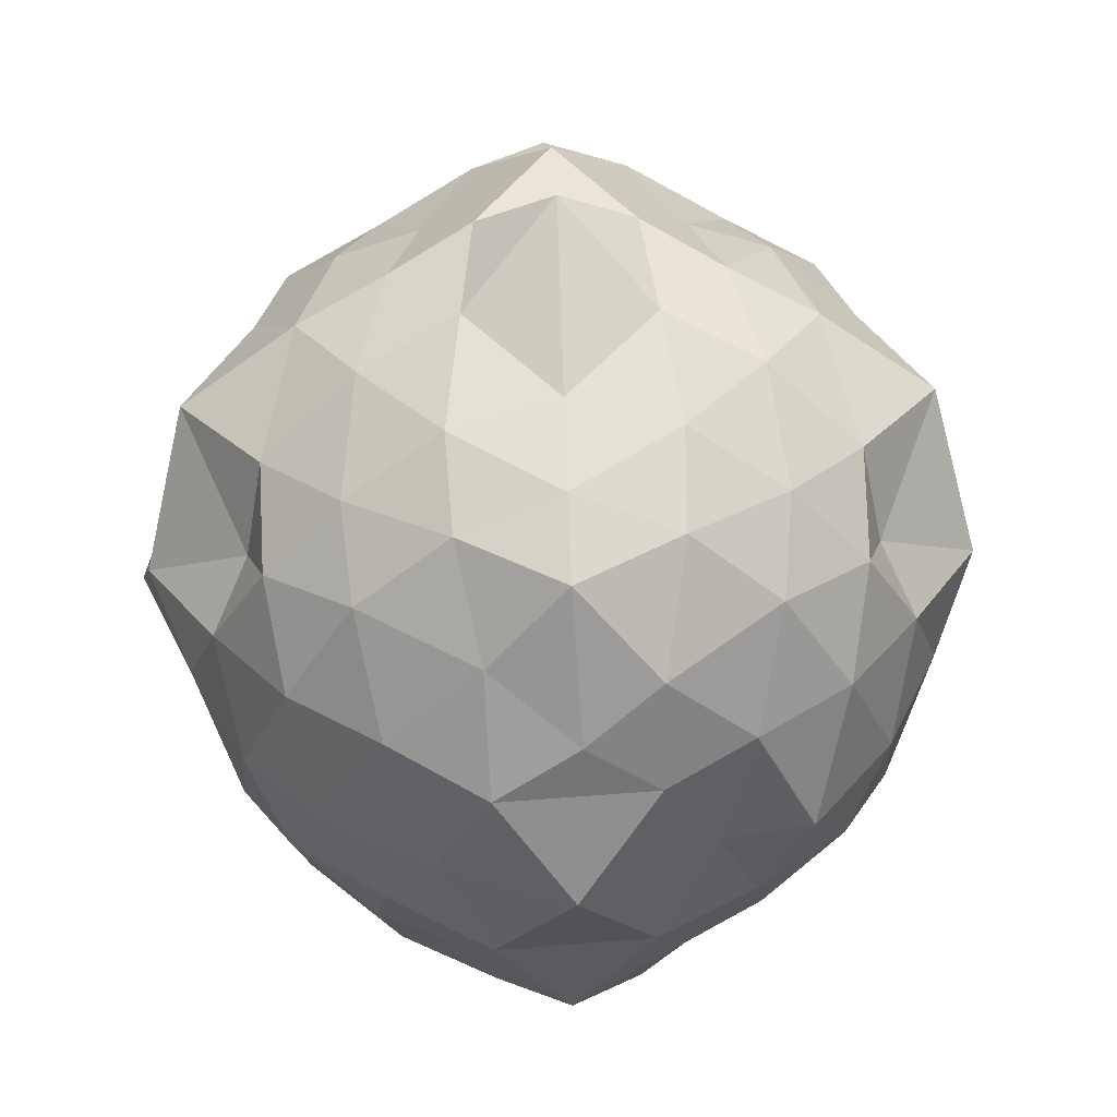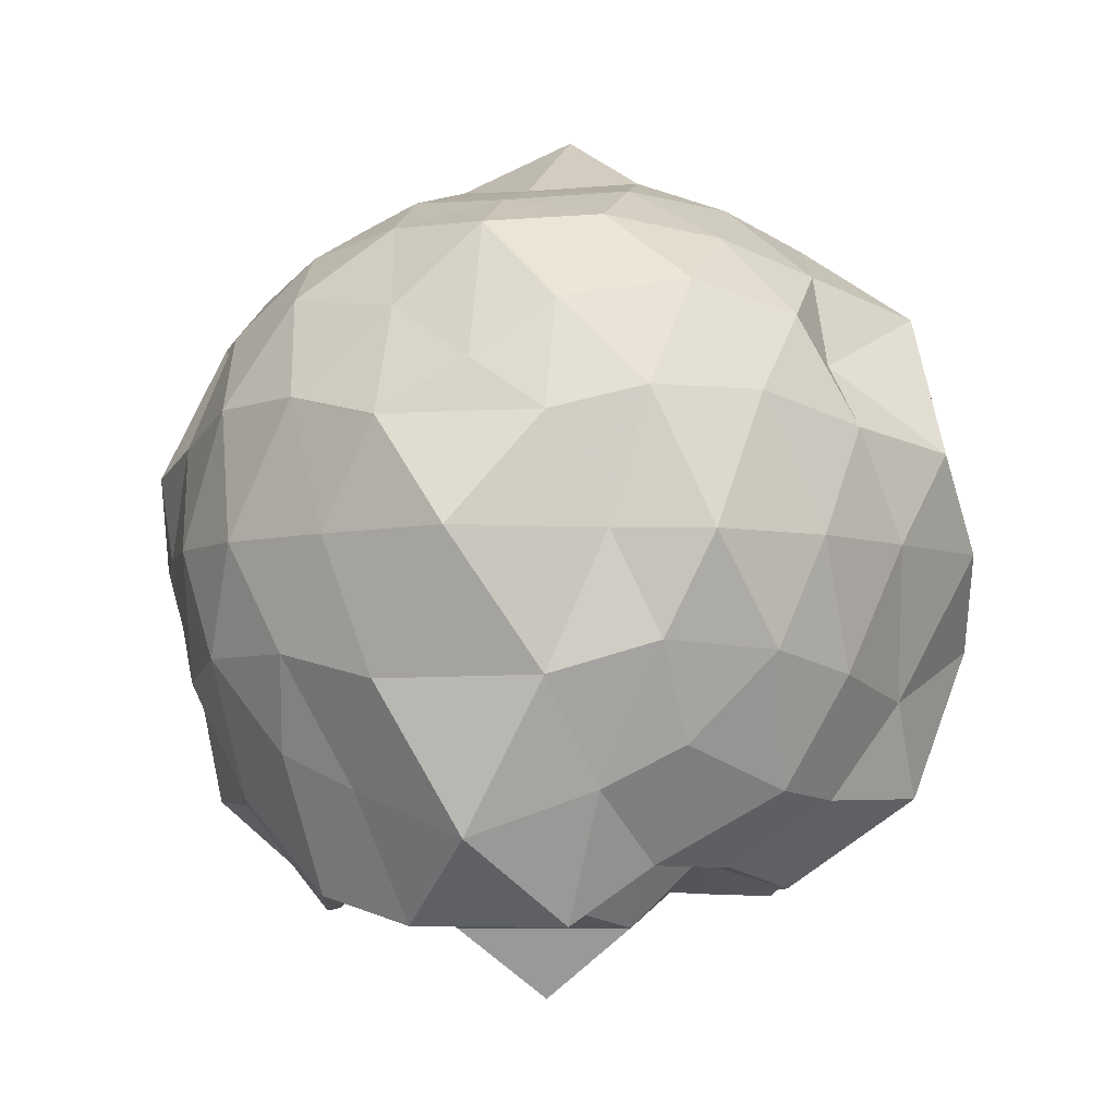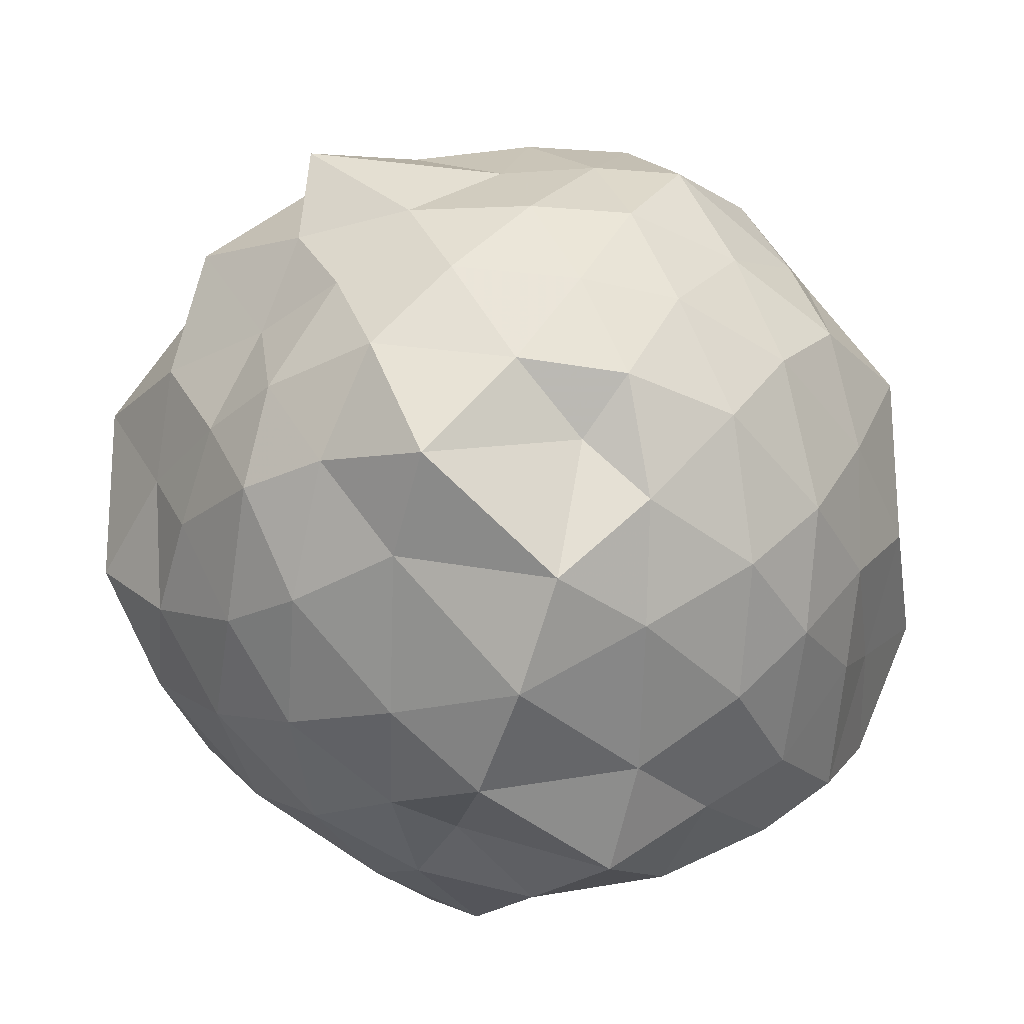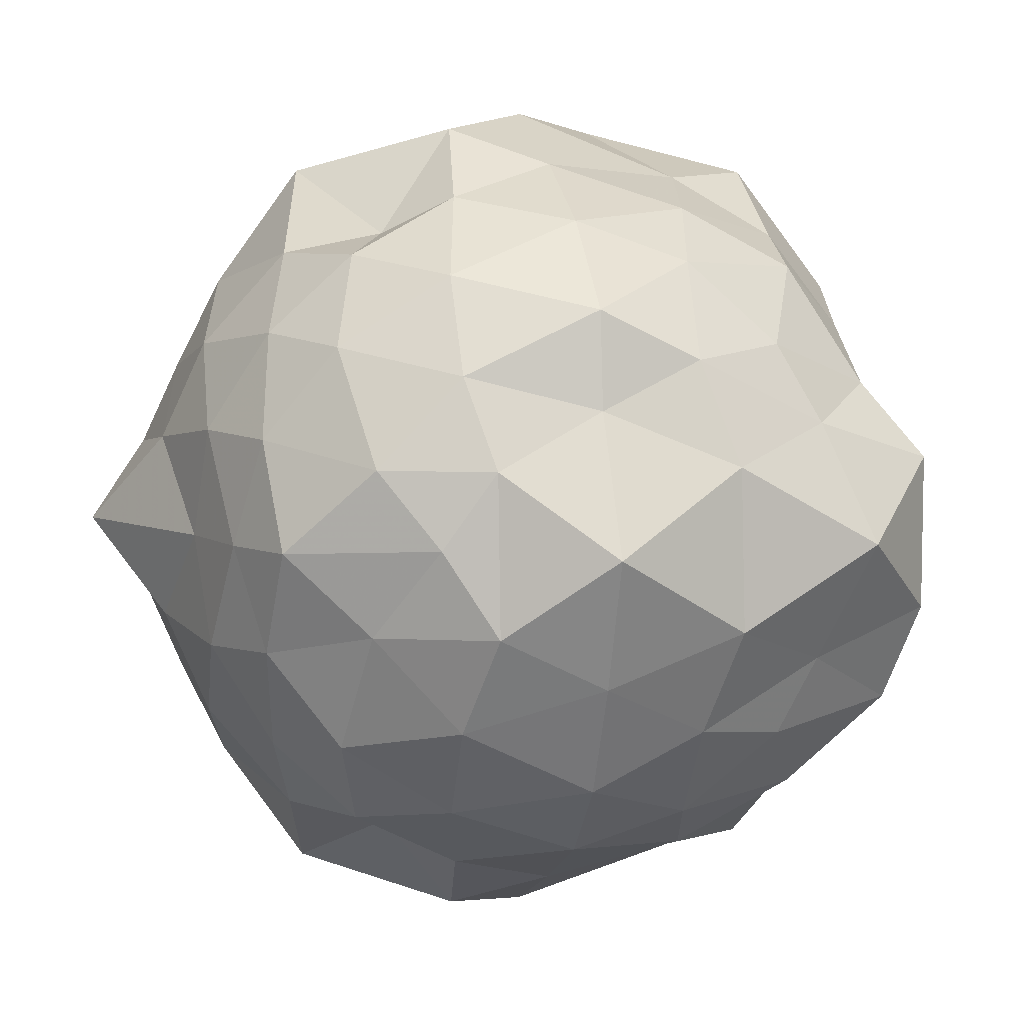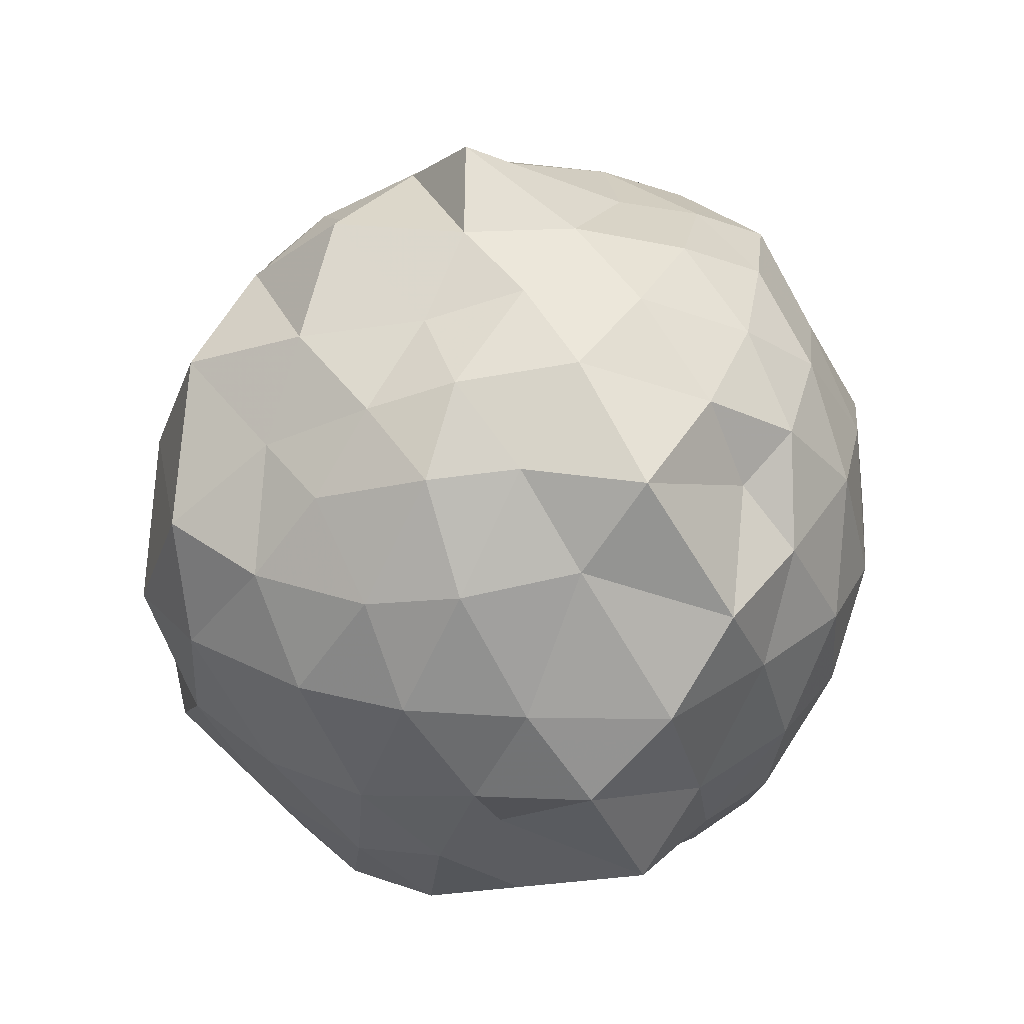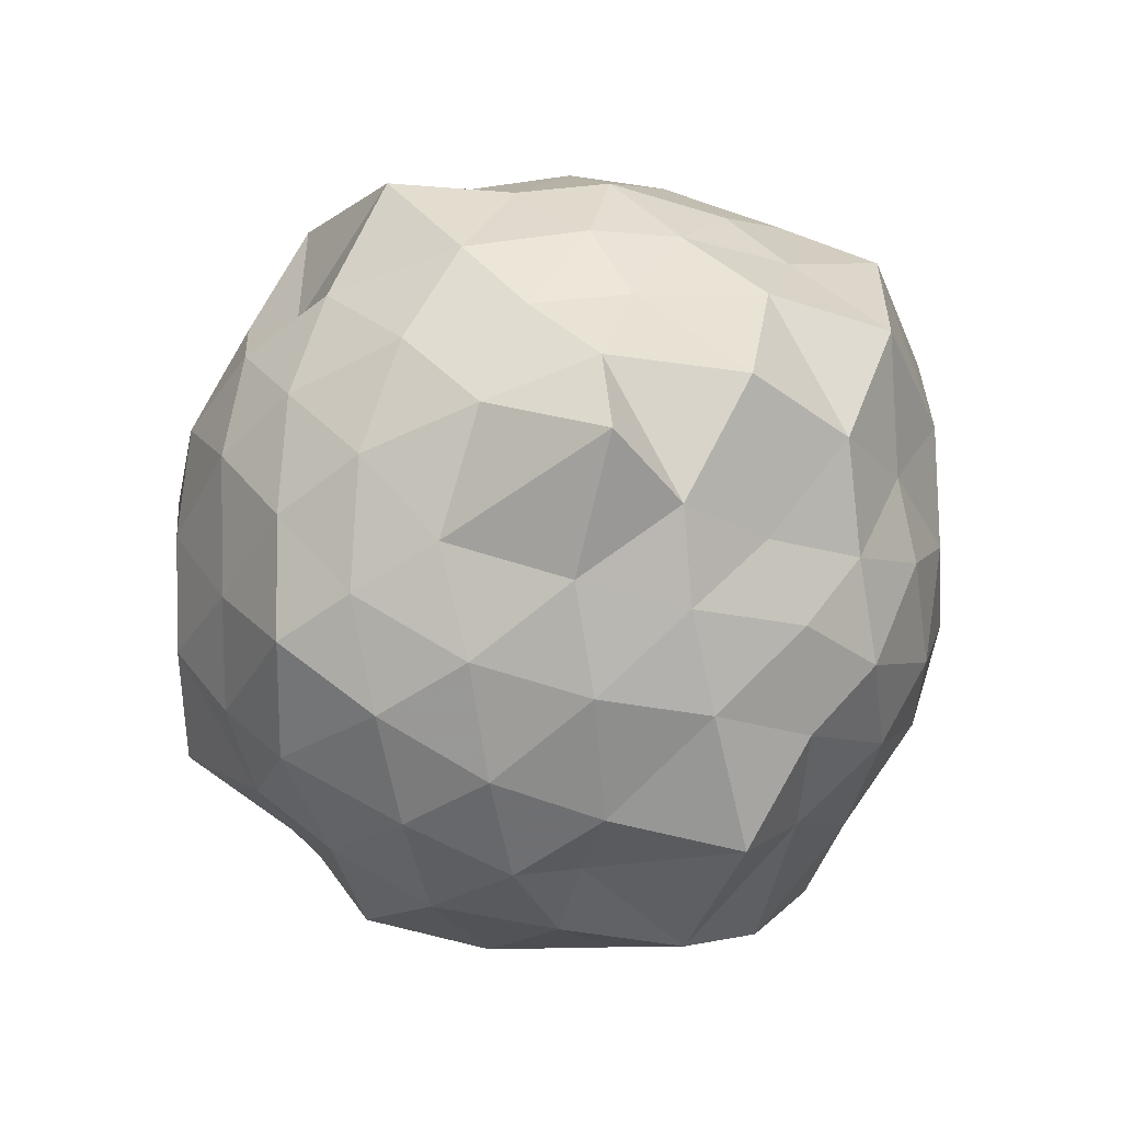
<metadata>
{"format":"obj","ext":"obj","renderer":"f3d","projection":"perspective","resolution":1024,"background":"white","views":[{"elev":48.1,"azim":88.0,"up":"+Z"},{"elev":-5.2,"azim":104.2,"up":"+Z"},{"elev":-66.9,"azim":20.8,"up":"+Y"},{"elev":6.8,"azim":77.1,"up":"+Y"},{"elev":30.3,"azim":-21.2,"up":"+Z"},{"elev":77.9,"azim":152.3,"up":"+Z"}]}
</metadata>
<code>
v -2.52 -0.3359 0.4932
v -2.255 -0.3308 -1.729
v -1.476 -0.3138 -0.2403
v -1.545 -0.1271 -0.09904
v -1.725 0.152 -0.03774
v -1.898 0.3677 -0.103
v -2.051 0.4171 -0.2039
v -2.395 0.5746 -0.04082
v -2.656 0.4082 -0.03535
v -2.873 0.3301 -0.06303
v -3.096 0.1492 -0.1625
v -3.145 -0.04568 -0.09823
v -3.279 -0.3454 0.01734
v -3.17 -0.634 -0.09781
v -3.104 -0.825 -0.1624
v -2.876 -1.004 -0.06317
v -2.66 -1.081 -0.03573
v -2.398 -1.247 -0.04049
v -2.058 -1.085 -0.2042
v -1.904 -1.037 -0.1037
v -1.744 -0.8249 -0.04264
v -1.594 -0.5324 -0.09552
v -1.454 -0.1284 -0.37
v -1.549 0.08959 -0.3076
v -1.698 0.3222 -0.3078
v -1.945 0.5071 -0.3673
v -2.194 0.6801 -0.407
v -2.556 0.5575 -0.2677
v -2.84 0.4774 -0.3228
v -3.041 0.3491 -0.3692
v -3.212 0.1138 -0.3713
v -3.333 -0.1463 -0.3032
v -3.413 -0.5826 -0.303
v -3.26 -0.7923 -0.3703
v -3.047 -1.022 -0.3692
v -2.845 -1.15 -0.3231
v -2.559 -1.229 -0.2678
v -2.201 -1.35 -0.408
v -1.95 -1.176 -0.3676
v -1.708 -0.9928 -0.3085
v -1.559 -0.7671 -0.3055
v -1.432 -0.5231 -0.3708
v -1.504 0.005345 -0.6347
v -1.542 0.2436 -0.638
v -1.778 0.4501 -0.6368
v -2.056 0.5897 -0.6371
v -2.382 0.7246 -0.6358
v -2.708 0.5886 -0.636
v -2.984 0.4469 -0.6358
v -3.171 0.2582 -0.6376
v -3.31 -0.01699 -0.6357
v -3.457 -0.3678 -0.6329
v -3.397 -0.6305 -0.6299
v -3.2 -0.9312 -0.6359
v -2.988 -1.12 -0.6363
v -2.712 -1.261 -0.6363
v -2.382 -1.398 -0.6352
v -2.061 -1.26 -0.6374
v -1.783 -1.12 -0.6379
v -1.597 -0.9331 -0.6378
v -1.458 -0.6563 -0.6378
v -1.33 -0.3293 -0.6372
v -1.542 0.1211 -0.8849
v -1.713 0.3513 -0.9018
v -1.924 0.4789 -0.9495
v -2.208 0.5573 -1.006
v -2.569 0.6787 -0.8658
v -2.818 0.504 -0.9058
v -3.059 0.3134 -0.97
v -3.198 0.09323 -0.9721
v -3.346 -0.1479 -0.9105
v -3.376 -0.5519 -0.8904
v -3.243 -0.7763 -0.9595
v -3.064 -0.9935 -0.9647
v -2.821 -1.177 -0.906
v -2.573 -1.35 -0.8656
v -2.212 -1.228 -1.006
v -1.927 -1.149 -0.9508
v -1.725 -1.022 -0.9049
v -1.557 -0.7875 -0.9043
v -1.437 -0.527 -0.9693
v -1.455 -0.1304 -0.9638
v -1.662 0.1499 -1.117
v -1.892 0.3316 -1.219
v -2.108 0.4073 -1.24
v -2.368 0.5727 -1.235
v -2.714 0.4146 -1.07
v -2.872 0.3606 -1.176
v -3.065 0.15 -1.188
v -3.163 -0.1107 -1.196
v -3.362 -0.3341 -1.057
v -3.201 -0.5525 -1.217
v -3.024 -0.8235 -1.268
v -2.867 -1.03 -1.188
v -2.716 -1.084 -1.075
v -2.372 -1.239 -1.241
v -2.111 -1.071 -1.252
v -1.896 -0.9952 -1.236
v -1.672 -0.821 -1.133
v -1.624 -0.6283 -1.218
v -1.504 -0.3322 -1.328
v -1.612 -0.04181 -1.218
v -1.66 -0.3335 0.108
v -1.782 -0.07144 0.1365
v -1.941 0.1772 0.09738
v -2.137 0.3674 0.03005
v -2.456 0.287 0.159
v -2.745 0.1957 0.1161
v -2.946 0.1017 0.03393
v -3.04 -0.1432 0.1361
v -3.041 -0.5329 0.1355
v -2.948 -0.7766 0.03313
v -2.749 -0.869 0.1148
v -2.459 -0.9593 0.159
v -2.137 -1.04 0.02932
v -1.946 -0.8468 0.09694
v -1.794 -0.5931 0.1309
v -1.857 -0.3357 0.2006
v -2.018 -0.0649 0.2413
v -2.229 0.1364 0.2251
v -2.513 0.06336 0.2651
v -2.752 -0.01063 0.1899
v -2.879 -0.3375 0.3362
v -2.754 -0.6638 0.1893
v -2.516 -0.7364 0.2642
v -2.23 -0.8085 0.2244
v -2.019 -0.6061 0.2403
v -2.085 -0.3356 0.2708
v -2.306 -0.1059 0.3256
v -2.598 -0.1419 0.3494
v -2.598 -0.5308 0.3484
v -2.308 -0.5653 0.3261
v -1.81 0.04046 -1.391
v -2.036 0.1757 -1.399
v -2.31 0.2652 -1.455
v -2.627 0.3539 -1.322
v -2.819 0.135 -1.488
v -2.991 -0.07155 -1.437
v -3.046 -0.3412 -1.526
v -2.972 -0.6045 -1.52
v -2.824 -0.8281 -1.486
v -2.629 -0.9992 -1.385
v -2.311 -0.8882 -1.511
v -2.023 -0.8256 -1.508
v -1.824 -0.7707 -1.466
v -1.73 -0.5261 -1.532
v -1.724 -0.1432 -1.53
v -1.982 -0.02022 -1.286
v -2.261 0.04987 -1.39
v -2.533 0.05864 -1.477
v -2.762 -0.006754 -1.403
v -2.912 -0.3625 -1.312
v -2.736 -0.5943 -1.392
v -2.539 -0.8041 -1.338
v -2.256 -0.7459 -1.387
v -2.017 -0.6647 -1.297
v -1.892 -0.3313 -1.459
v -2.187 -0.1012 -1.55
v -2.452 -0.0582 -1.47
v -2.682 -0.3393 -1.471
v -2.454 -0.5594 -1.545
v -2.17 -0.5379 -1.554
f 3 23 4
f 4 23 24
f 4 24 5
f 5 24 25
f 5 25 6
f 6 25 26
f 6 26 7
f 7 26 27
f 7 27 8
f 8 27 28
f 8 28 9
f 9 28 29
f 9 29 10
f 10 29 30
f 10 30 11
f 11 30 31
f 11 31 12
f 12 31 32
f 12 32 13
f 13 32 33
f 13 33 14
f 14 33 34
f 14 34 15
f 15 34 35
f 15 35 16
f 16 35 36
f 16 36 17
f 17 36 37
f 17 37 18
f 18 37 38
f 18 38 19
f 19 38 39
f 19 39 20
f 20 39 40
f 20 40 21
f 21 40 41
f 21 41 22
f 22 41 42
f 22 42 3
f 3 42 23
f 23 43 24
f 24 43 44
f 24 44 25
f 25 44 45
f 25 45 26
f 26 45 46
f 26 46 27
f 27 46 47
f 27 47 28
f 28 47 48
f 28 48 29
f 29 48 49
f 29 49 30
f 30 49 50
f 30 50 31
f 31 50 51
f 31 51 32
f 32 51 52
f 32 52 33
f 33 52 53
f 33 53 34
f 34 53 54
f 34 54 35
f 35 54 55
f 35 55 36
f 36 55 56
f 36 56 37
f 37 56 57
f 37 57 38
f 38 57 58
f 38 58 39
f 39 58 59
f 39 59 40
f 40 59 60
f 40 60 41
f 41 60 61
f 41 61 42
f 42 61 62
f 42 62 23
f 23 62 43
f 43 63 44
f 44 63 64
f 44 64 45
f 45 64 65
f 45 65 46
f 46 65 66
f 46 66 47
f 47 66 67
f 47 67 48
f 48 67 68
f 48 68 49
f 49 68 69
f 49 69 50
f 50 69 70
f 50 70 51
f 51 70 71
f 51 71 52
f 52 71 72
f 52 72 53
f 53 72 73
f 53 73 54
f 54 73 74
f 54 74 55
f 55 74 75
f 55 75 56
f 56 75 76
f 56 76 57
f 57 76 77
f 57 77 58
f 58 77 78
f 58 78 59
f 59 78 79
f 59 79 60
f 60 79 80
f 60 80 61
f 61 80 81
f 61 81 62
f 62 81 82
f 62 82 43
f 43 82 63
f 63 83 64
f 64 83 84
f 64 84 65
f 65 84 85
f 65 85 66
f 66 85 86
f 66 86 67
f 67 86 87
f 67 87 68
f 68 87 88
f 68 88 69
f 69 88 89
f 69 89 70
f 70 89 90
f 70 90 71
f 71 90 91
f 71 91 72
f 72 91 92
f 72 92 73
f 73 92 93
f 73 93 74
f 74 93 94
f 74 94 75
f 75 94 95
f 75 95 76
f 76 95 96
f 76 96 77
f 77 96 97
f 77 97 78
f 78 97 98
f 78 98 79
f 79 98 99
f 79 99 80
f 80 99 100
f 80 100 81
f 81 100 101
f 81 101 82
f 82 101 102
f 82 102 63
f 63 102 83
f 103 104 118
f 104 119 118
f 104 105 119
f 105 120 119
f 105 106 120
f 106 107 120
f 107 121 120
f 107 108 121
f 108 122 121
f 108 109 122
f 109 110 122
f 110 123 122
f 110 111 123
f 111 124 123
f 111 112 124
f 112 113 124
f 113 125 124
f 113 114 125
f 114 126 125
f 114 115 126
f 115 116 126
f 116 127 126
f 116 117 127
f 117 118 127
f 117 103 118
f 118 119 128
f 119 129 128
f 119 120 129
f 120 121 129
f 121 130 129
f 121 122 130
f 122 123 130
f 123 131 130
f 123 124 131
f 124 125 131
f 125 132 131
f 125 126 132
f 126 127 132
f 127 128 132
f 127 118 128
f 133 148 134
f 134 148 149
f 134 149 135
f 135 149 150
f 135 150 136
f 136 150 137
f 137 150 151
f 137 151 138
f 138 151 152
f 138 152 139
f 139 152 140
f 140 152 153
f 140 153 141
f 141 153 154
f 141 154 142
f 142 154 143
f 143 154 155
f 143 155 144
f 144 155 156
f 144 156 145
f 145 156 146
f 146 156 157
f 146 157 147
f 147 157 148
f 147 148 133
f 148 158 149
f 149 158 159
f 149 159 150
f 150 159 151
f 151 159 160
f 151 160 152
f 152 160 153
f 153 160 161
f 153 161 154
f 154 161 155
f 155 161 162
f 155 162 156
f 156 162 157
f 157 162 158
f 157 158 148
f 3 4 103
f 103 4 104
f 4 5 104
f 104 5 105
f 5 6 105
f 105 6 106
f 6 7 106
f 7 8 106
f 106 8 107
f 8 9 107
f 107 9 108
f 9 10 108
f 108 10 109
f 10 11 109
f 11 12 109
f 109 12 110
f 12 13 110
f 110 13 111
f 13 14 111
f 111 14 112
f 14 15 112
f 15 16 112
f 112 16 113
f 16 17 113
f 113 17 114
f 17 18 114
f 114 18 115
f 18 19 115
f 19 20 115
f 115 20 116
f 20 21 116
f 116 21 117
f 21 22 117
f 117 22 103
f 22 3 103
f 83 133 84
f 84 133 134
f 84 134 85
f 85 134 135
f 85 135 86
f 86 135 136
f 86 136 87
f 87 136 88
f 88 136 137
f 88 137 89
f 89 137 138
f 89 138 90
f 90 138 139
f 90 139 91
f 91 139 92
f 92 139 140
f 92 140 93
f 93 140 141
f 93 141 94
f 94 141 142
f 94 142 95
f 95 142 96
f 96 142 143
f 96 143 97
f 97 143 144
f 97 144 98
f 98 144 145
f 98 145 99
f 99 145 100
f 100 145 146
f 100 146 101
f 101 146 147
f 101 147 102
f 102 147 133
f 102 133 83
f 128 129 1
f 129 130 1
f 130 131 1
f 131 132 1
f 132 128 1
f 159 158 2
f 160 159 2
f 161 160 2
f 162 161 2
f 158 162 2

</code>
